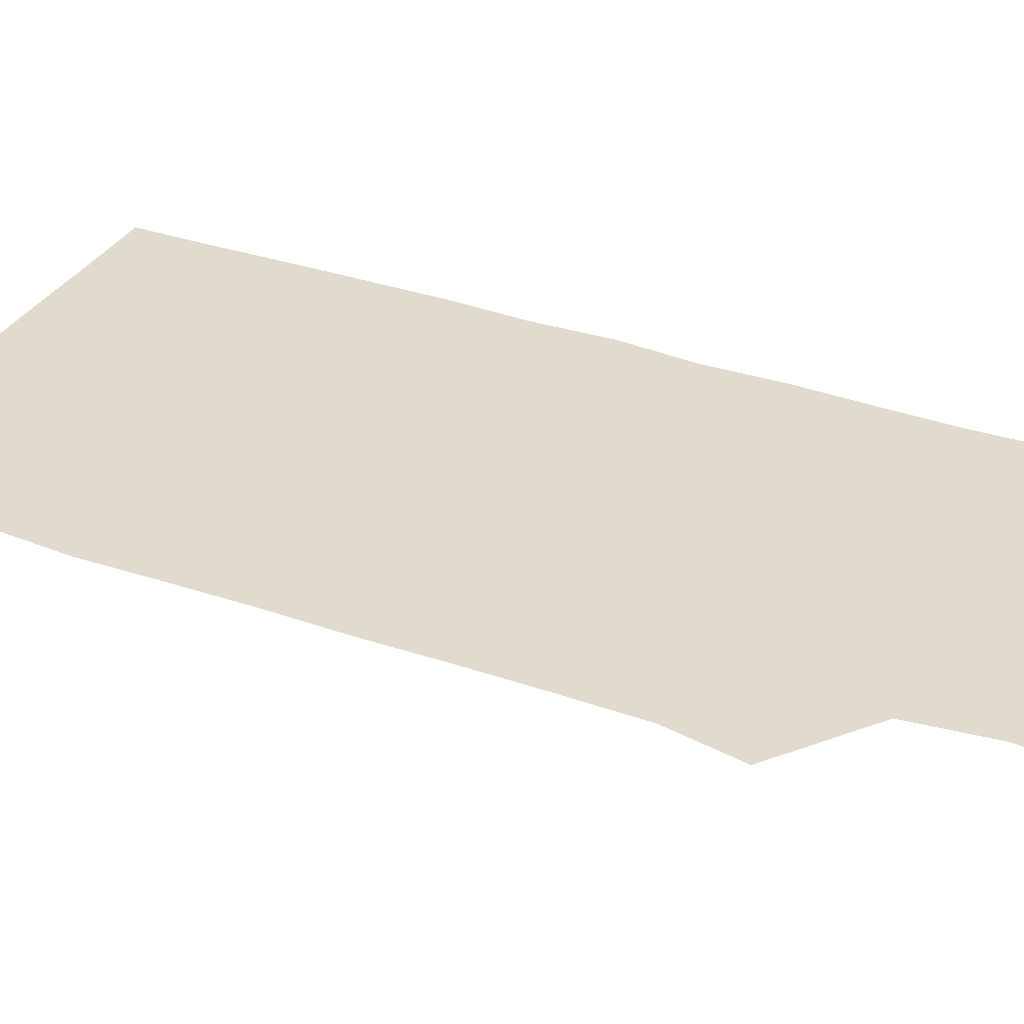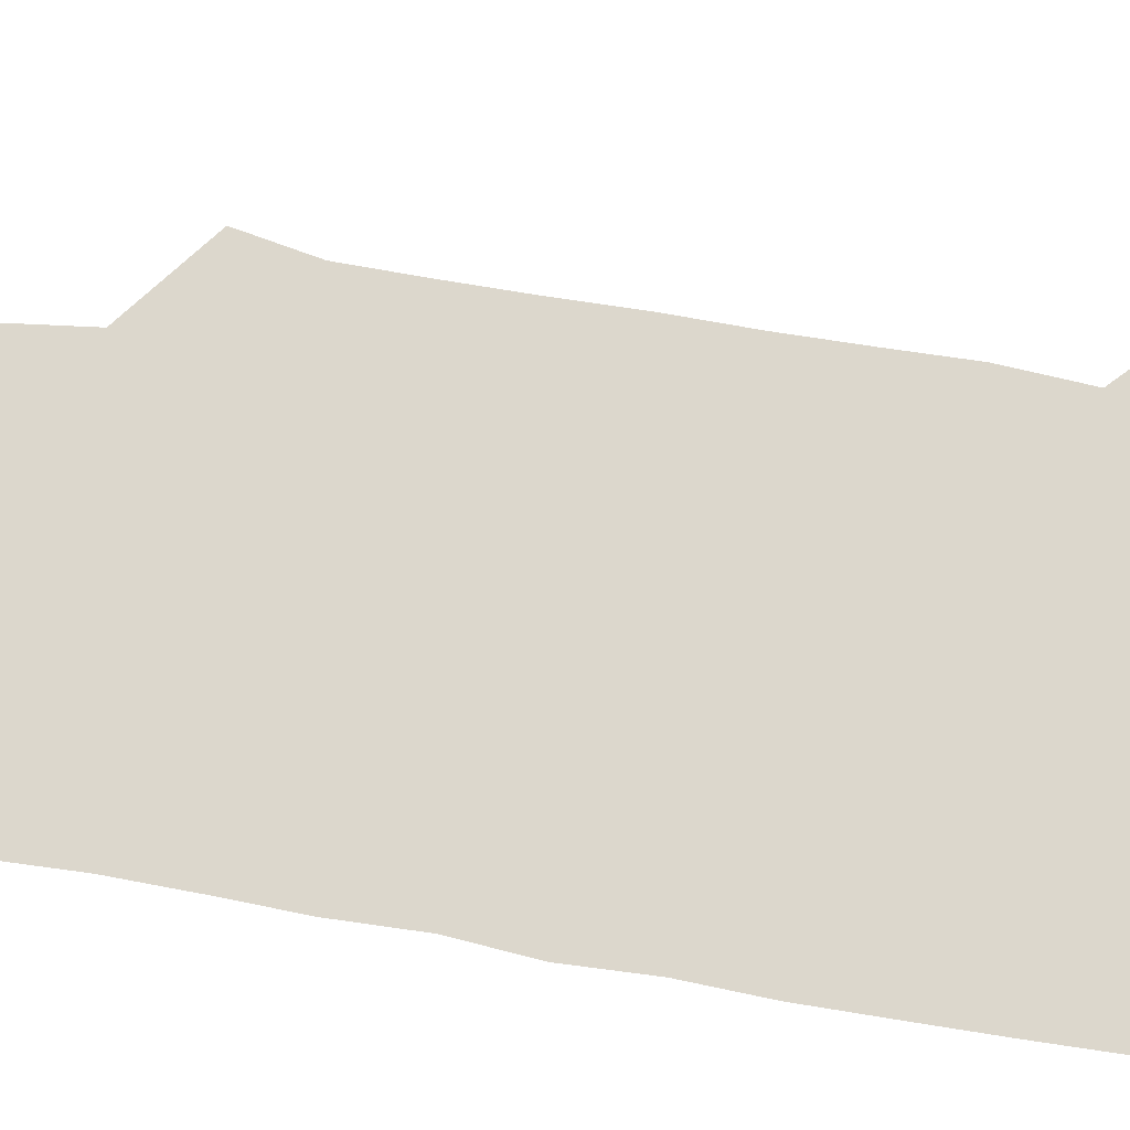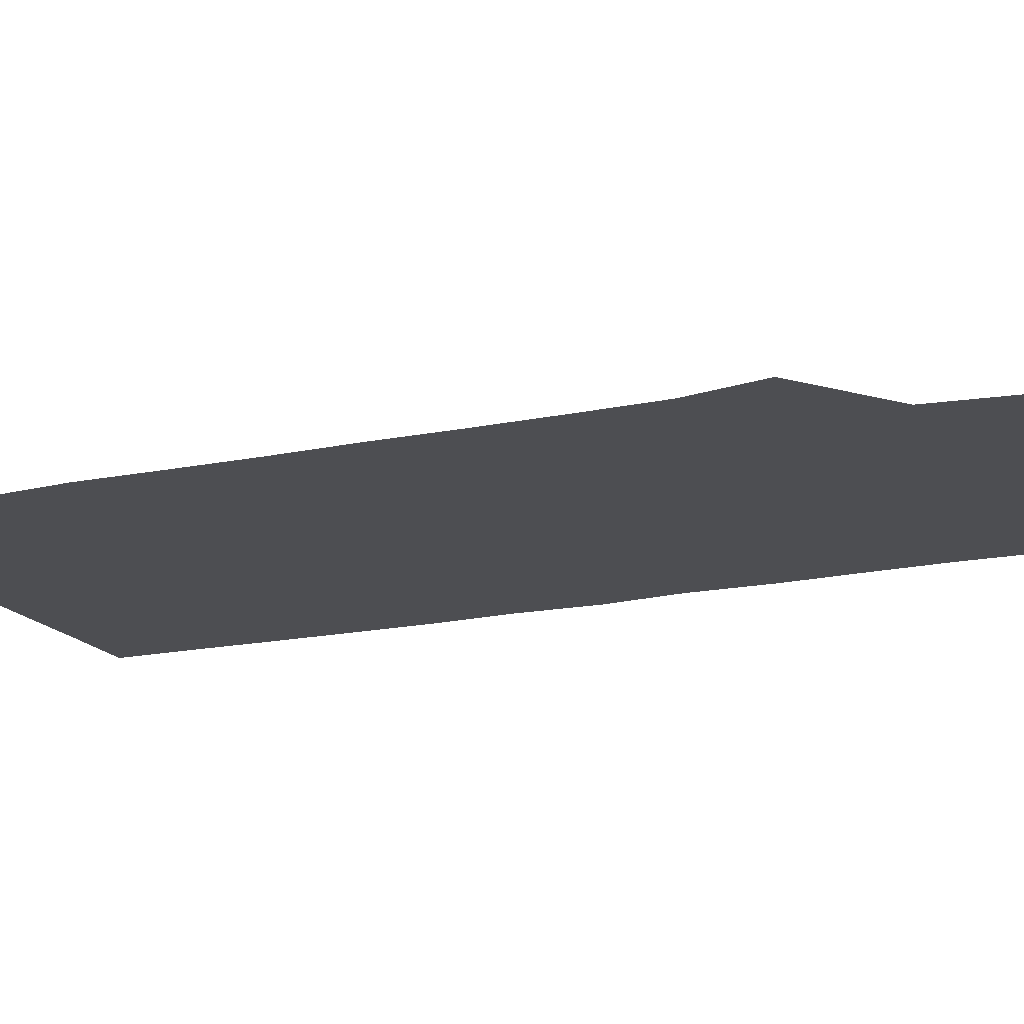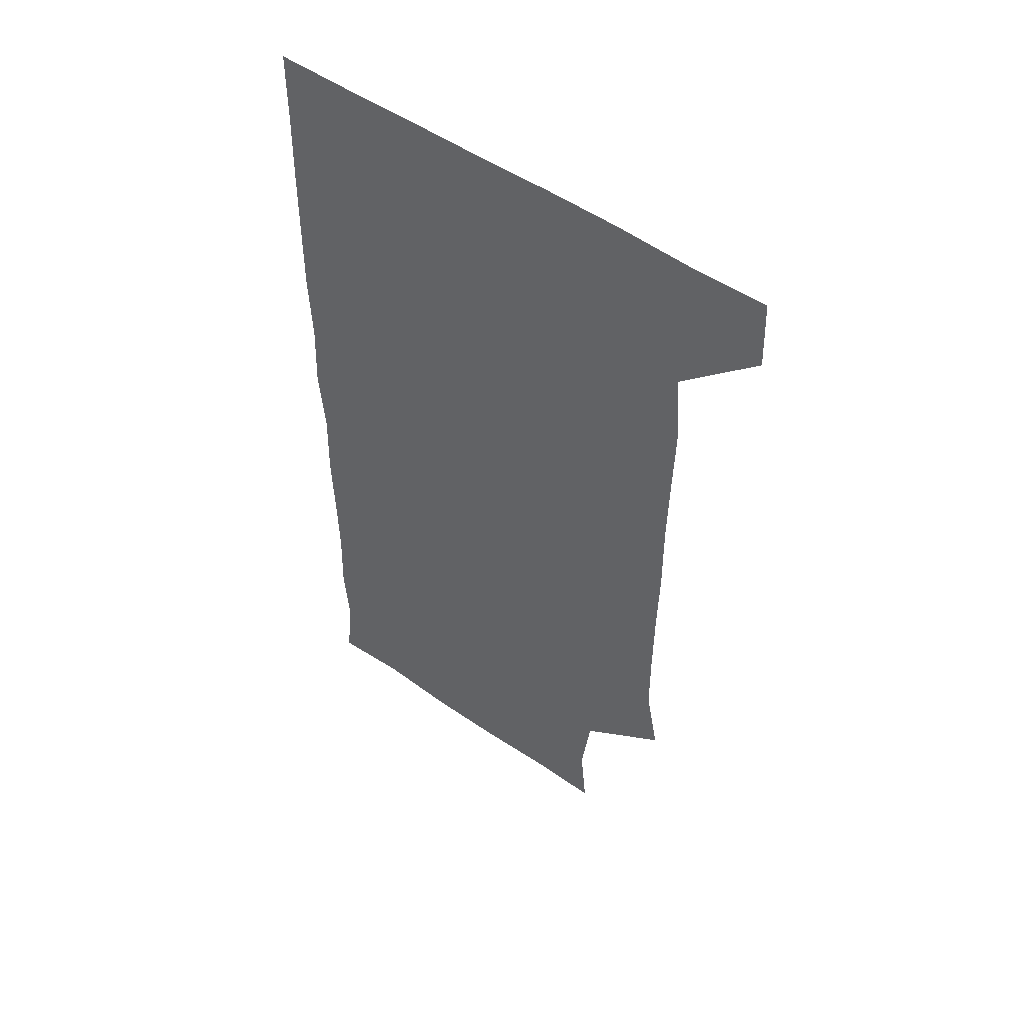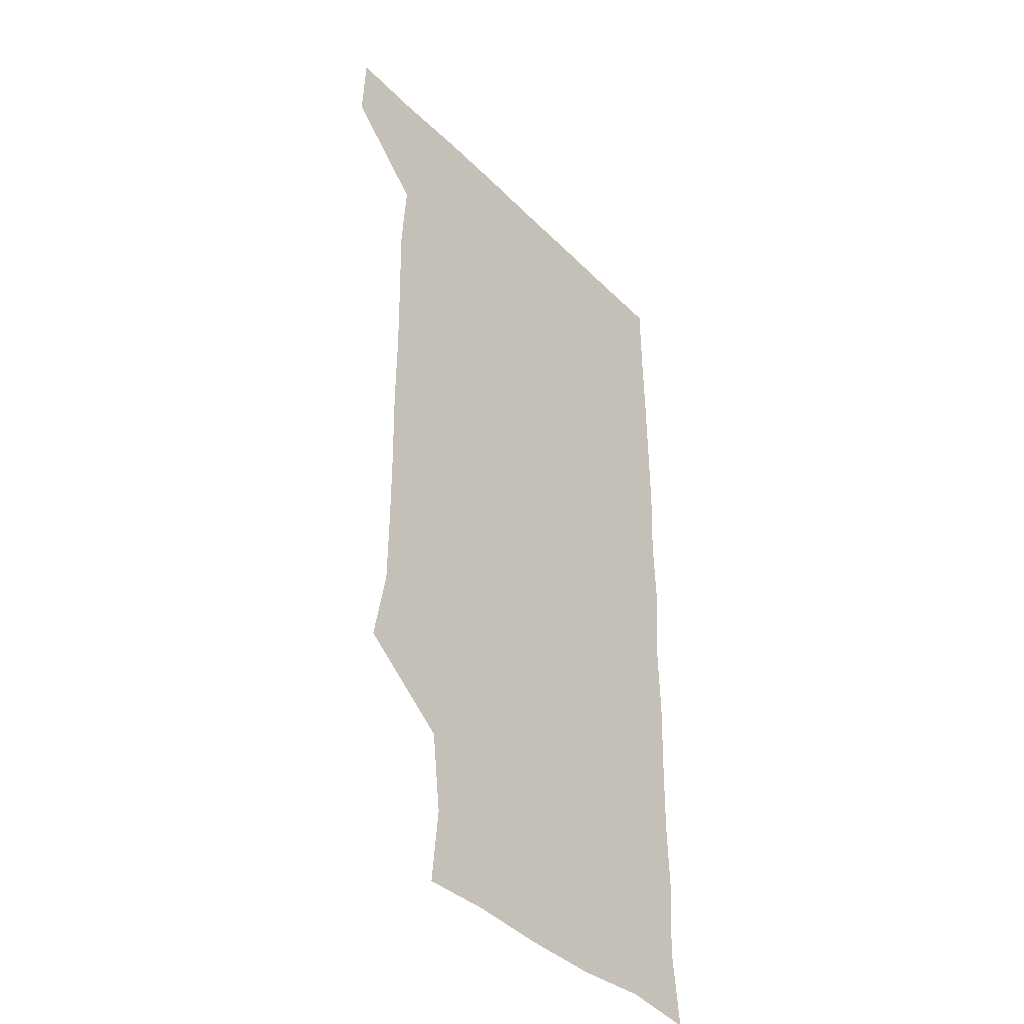
<metadata>
{"format":"obj","ext":"obj","renderer":"f3d","projection":"perspective","resolution":1024,"background":"white","views":[{"elev":33.3,"azim":-64.1,"up":"+Z"},{"elev":73.0,"azim":99.7,"up":"+Z"},{"elev":-17.2,"azim":-66.6,"up":"+Z"},{"elev":52.9,"azim":-143.6,"up":"+Y"},{"elev":-39.2,"azim":-50.8,"up":"+Y"}]}
</metadata>
<code>
v 479.6 541.4 0
v 480.9 570.4 0
v 505 265.6 0
v 510.5 294.9 0
v 510.9 324.4 0
v 510.8 355.7 0
v 510.3 386.6 0
v 510.6 417.8 0
v 510.2 448.7 0
v 509.5 478.9 0
v 511.6 510.7 0
v 510.8 540.9 0
v 511.5 570 0
v 541.1 178.1 0
v 544 207.9 0
v 540.1 239.1 0
v 543.7 273 0
v 544.2 303.1 0
v 542.8 331.9 0
v 543.3 362.3 0
v 543.1 392.1 0
v 542.4 421.6 0
v 542.1 451.5 0
v 542.4 481.6 0
v 542.2 511.1 0
v 542.7 540.2 0
v 540.6 571.3 0
v 568.2 178.9 0
v 573 214.6 0
v 572.9 244.2 0
v 573 274.2 0
v 572.3 302.9 0
v 572.5 333.4 0
v 572.8 363.7 0
v 571.9 392 0
v 571.7 421.9 0
v 572.1 452.3 0
v 571.8 481.7 0
v 571.9 511.1 0
v 572.2 539.8 0
v 570.3 571.5 0
v 599.1 177.5 0
v 601.2 213.7 0
v 601.5 245.1 0
v 601.5 274.2 0
v 601.6 303.6 0
v 601.3 332.5 0
v 601.2 362.6 0
v 601.5 393.1 0
v 601.2 422.3 0
v 601.3 452.5 0
v 601.2 481.7 0
v 601.5 511.3 0
v 601.2 540.7 0
v 600.7 570.9 0
v 630.7 177.6 0
v 630.2 214.5 0
v 630.2 244.2 0
v 630.5 272.5 0
v 630.2 304.2 0
v 630.3 333.8 0
v 630.3 363.5 0
v 630.3 393 0
v 630.5 422.2 0
v 630.4 452.2 0
v 630.4 481.9 0
v 630.4 511.3 0
v 630.7 540.5 0
v 630.8 570.9 0
v 662.3 180.3 0
v 659.2 213.5 0
v 659.1 243 0
v 659.5 272.1 0
v 659.3 302.6 0
v 659.3 332.6 0
v 659.3 362.5 0
v 659.5 392.3 0
v 659.4 422.2 0
v 659.5 451.9 0
v 659.9 481.4 0
v 660.1 511.2 0
v 660.4 540.8 0
v 660.9 570.6 0
v 692 178 0
v 688.6 208.9 0
v 690.7 237 0
v 689.6 267.6 0
v 690.1 297.7 0
v 691 327.5 0
v 690.1 358.8 0
v 692.5 388.2 0
v 691.3 419.2 0
v 692.4 449.3 0
v 692.1 479.6 0
v 691.8 510 0
v 691.1 540.6 0
v 690.9 570.7 0
v 691 601 0
f 11 12 1
f 1 12 2
f 12 13 2
f 16 17 3
f 3 17 4
f 17 18 4
f 4 18 5
f 18 19 5
f 5 19 6
f 19 20 6
f 6 20 7
f 20 21 7
f 7 21 8
f 21 22 8
f 8 22 9
f 22 23 9
f 9 23 10
f 23 24 10
f 10 24 11
f 24 25 11
f 11 25 12
f 25 26 12
f 12 26 13
f 26 27 13
f 14 28 15
f 28 29 15
f 15 29 16
f 29 30 16
f 16 30 17
f 30 31 17
f 17 31 18
f 31 32 18
f 18 32 19
f 32 33 19
f 19 33 20
f 33 34 20
f 20 34 21
f 34 35 21
f 21 35 22
f 35 36 22
f 22 36 23
f 36 37 23
f 23 37 24
f 37 38 24
f 24 38 25
f 38 39 25
f 25 39 26
f 39 40 26
f 26 40 27
f 40 41 27
f 28 42 29
f 42 43 29
f 29 43 30
f 43 44 30
f 30 44 31
f 44 45 31
f 31 45 32
f 45 46 32
f 32 46 33
f 46 47 33
f 33 47 34
f 47 48 34
f 34 48 35
f 48 49 35
f 35 49 36
f 49 50 36
f 36 50 37
f 50 51 37
f 37 51 38
f 51 52 38
f 38 52 39
f 52 53 39
f 39 53 40
f 53 54 40
f 40 54 41
f 54 55 41
f 42 56 43
f 56 57 43
f 43 57 44
f 57 58 44
f 44 58 45
f 58 59 45
f 45 59 46
f 59 60 46
f 46 60 47
f 60 61 47
f 47 61 48
f 61 62 48
f 48 62 49
f 62 63 49
f 49 63 50
f 63 64 50
f 50 64 51
f 64 65 51
f 51 65 52
f 65 66 52
f 52 66 53
f 66 67 53
f 53 67 54
f 67 68 54
f 54 68 55
f 68 69 55
f 56 70 57
f 70 71 57
f 57 71 58
f 71 72 58
f 58 72 59
f 72 73 59
f 59 73 60
f 73 74 60
f 60 74 61
f 74 75 61
f 61 75 62
f 75 76 62
f 62 76 63
f 76 77 63
f 63 77 64
f 77 78 64
f 64 78 65
f 78 79 65
f 65 79 66
f 79 80 66
f 66 80 67
f 80 81 67
f 67 81 68
f 81 82 68
f 68 82 69
f 82 83 69
f 70 84 71
f 84 85 71
f 71 85 72
f 85 86 72
f 72 86 73
f 86 87 73
f 73 87 74
f 87 88 74
f 74 88 75
f 88 89 75
f 75 89 76
f 89 90 76
f 76 90 77
f 90 91 77
f 77 91 78
f 91 92 78
f 78 92 79
f 92 93 79
f 79 93 80
f 93 94 80
f 80 94 81
f 94 95 81
f 81 95 82
f 95 96 82
f 82 96 83
f 96 97 83

</code>
